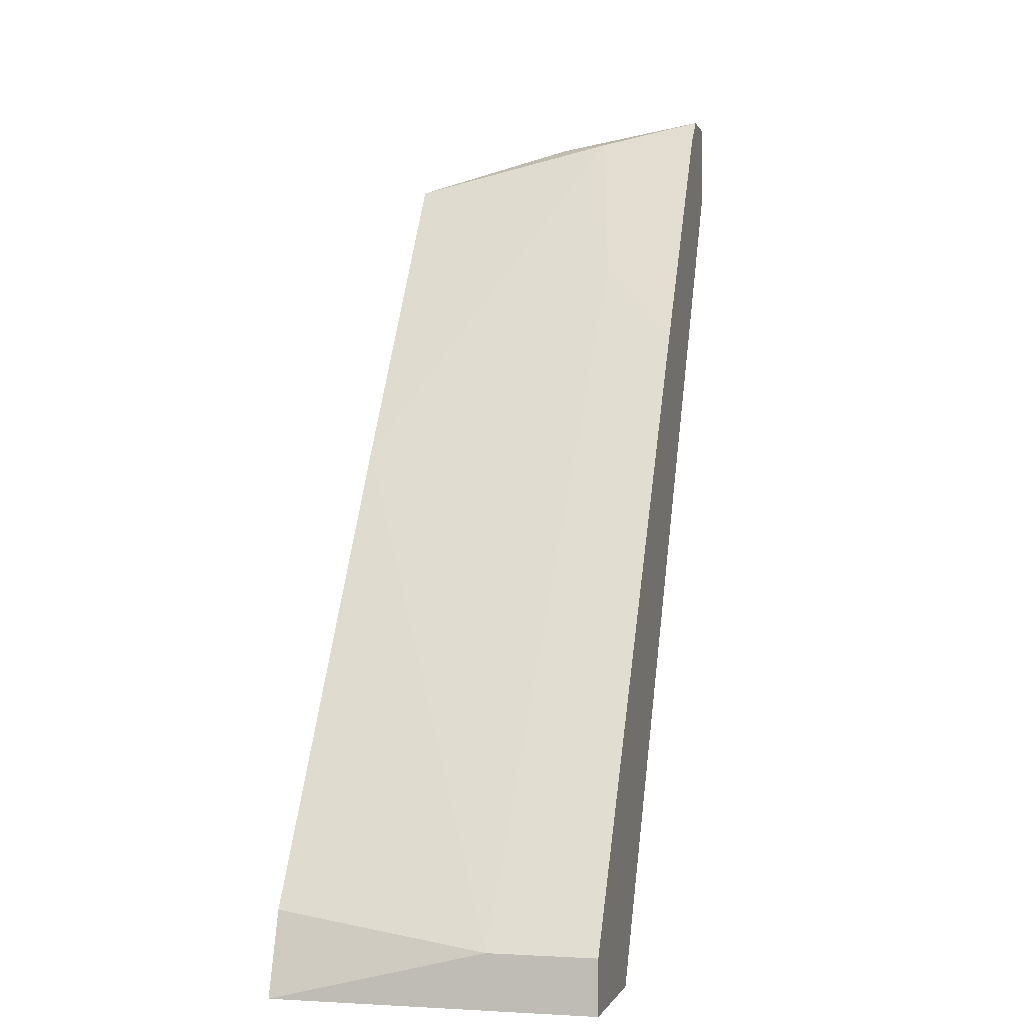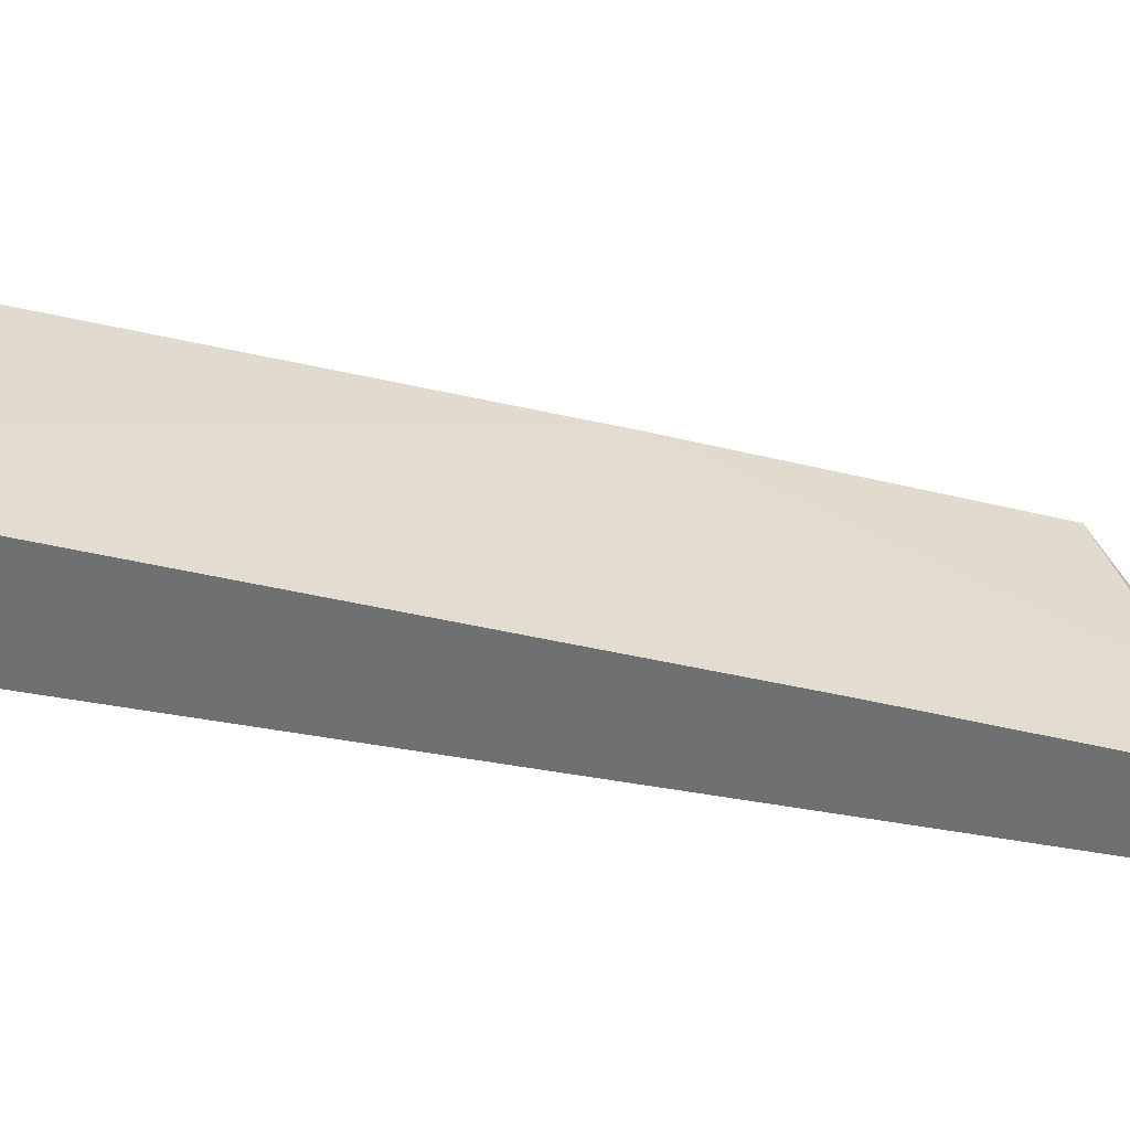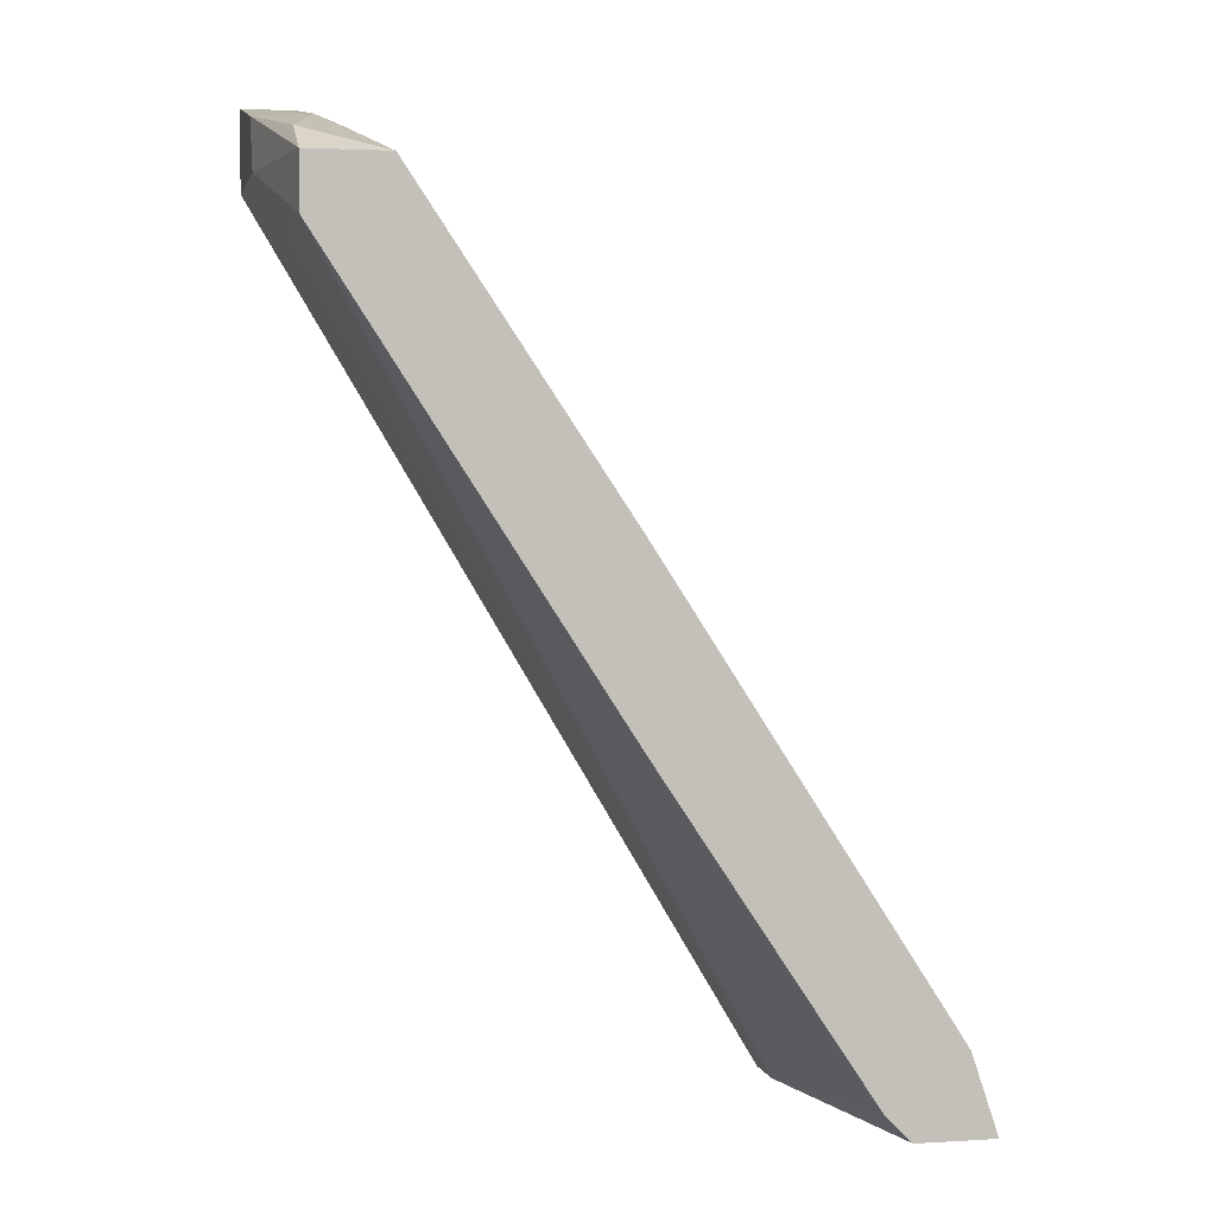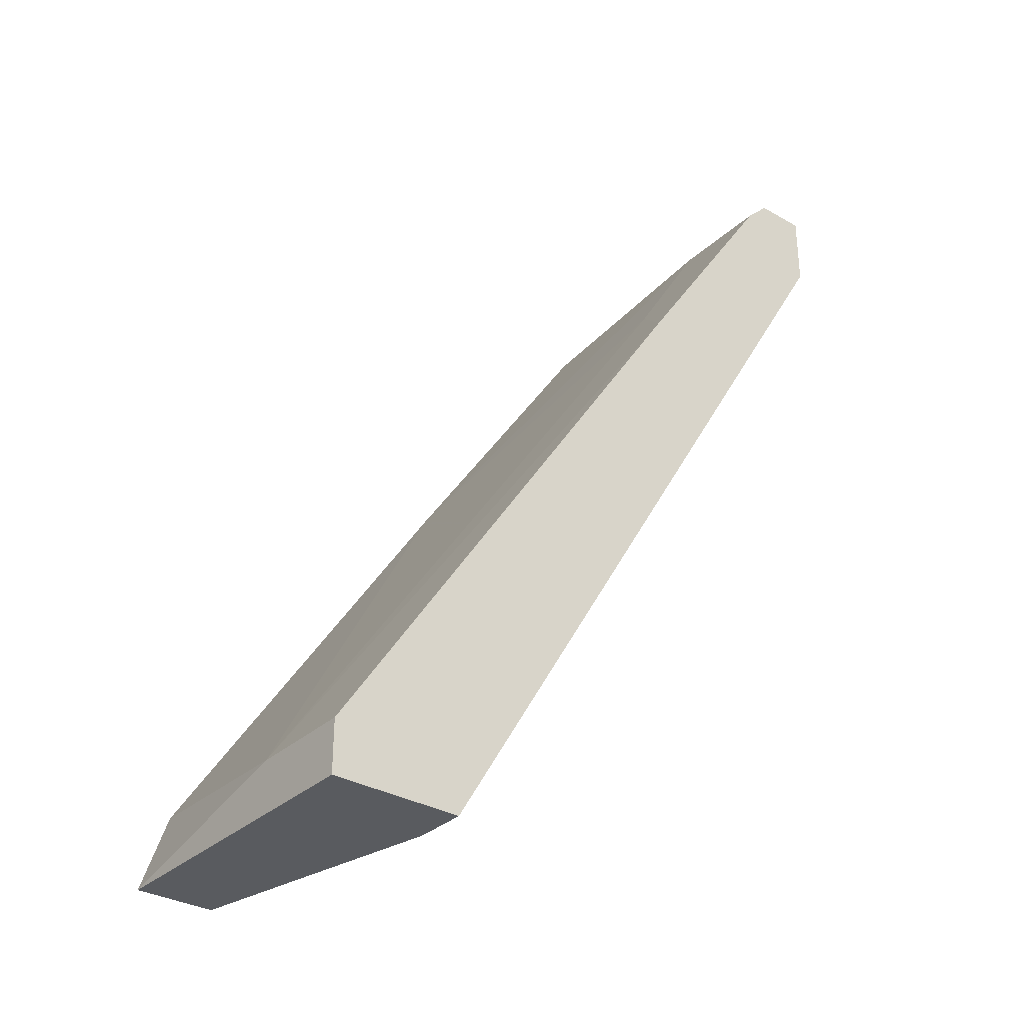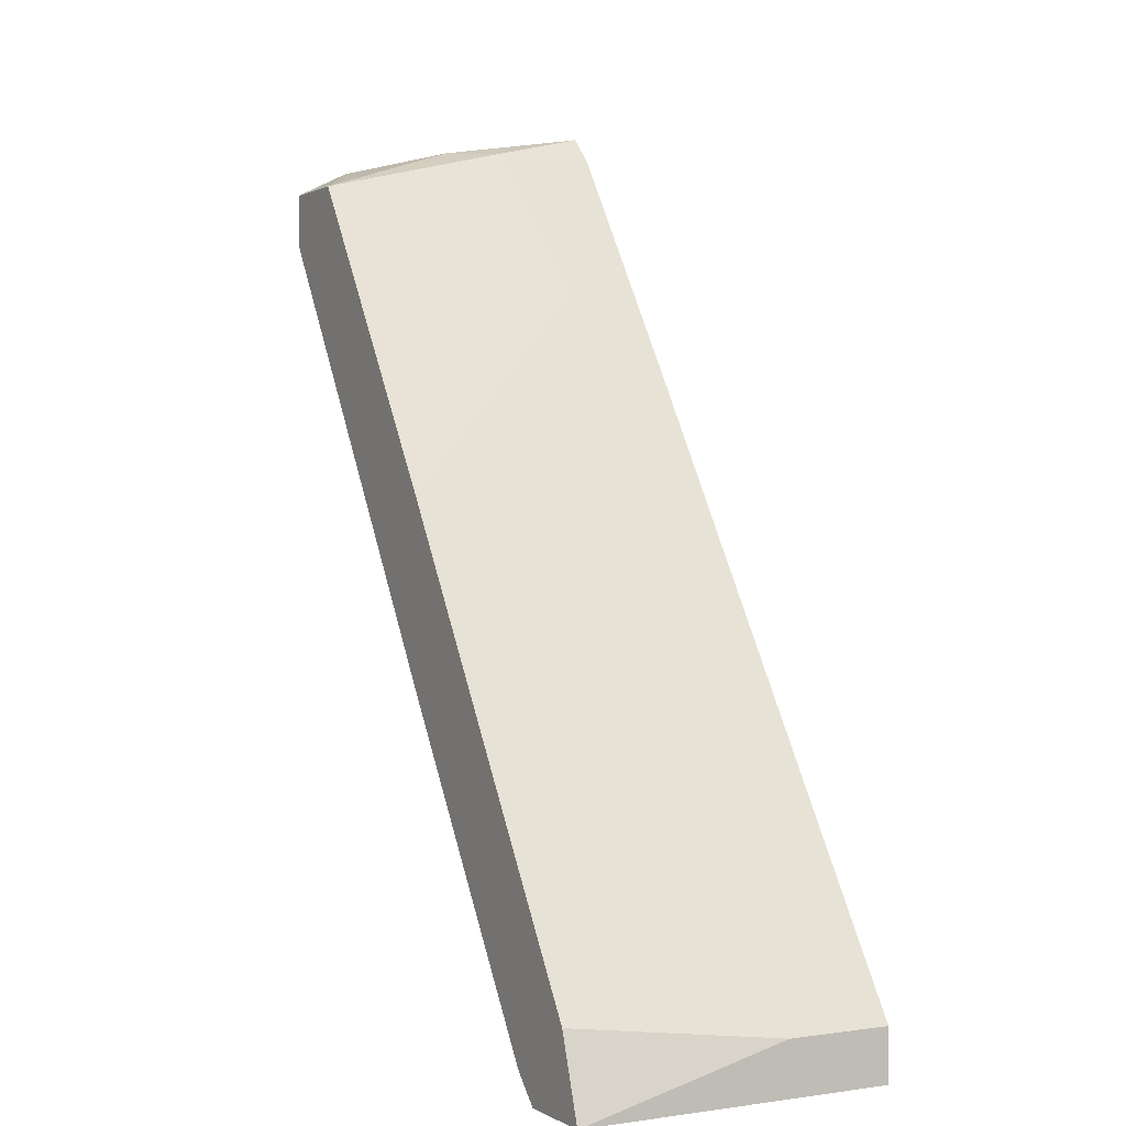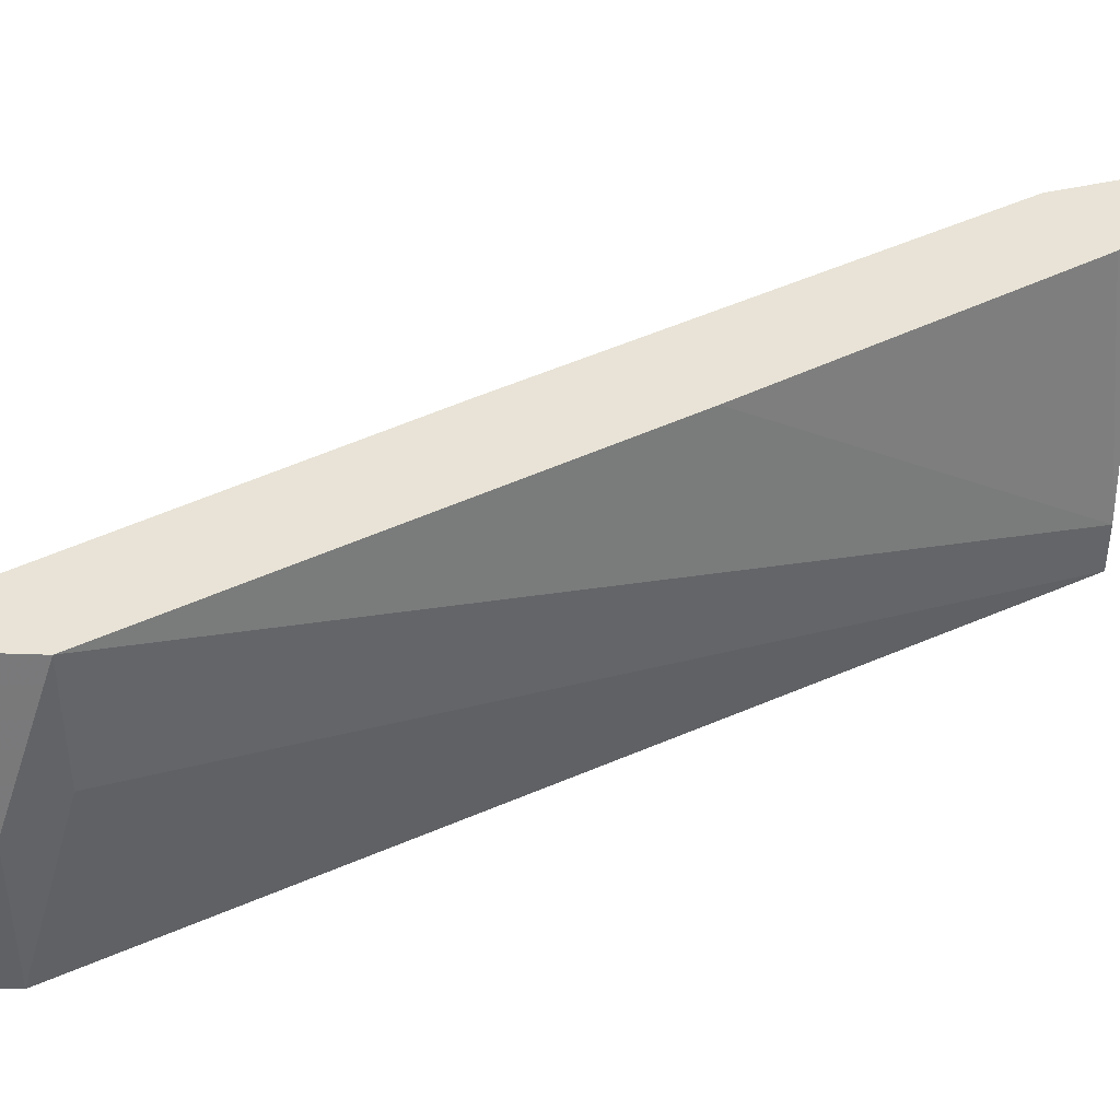
<metadata>
{"format":"obj","ext":"obj","renderer":"f3d","projection":"perspective","resolution":1024,"background":"white","views":[{"elev":-0.7,"azim":103.8,"up":"+Y"},{"elev":-54.8,"azim":109.8,"up":"+Z"},{"elev":2.4,"azim":-12.1,"up":"+Y"},{"elev":-32.5,"azim":141.4,"up":"+Y"},{"elev":1.1,"azim":61.5,"up":"+Y"},{"elev":41.4,"azim":-87.6,"up":"+Z"}]}
</metadata>
<code>
v 0.0233 0.07023 -0.02316
v 0.06352 0.007387 -0.000529
v 0.01576 0.08029 -0.000529
v 0.05094 0.009902 -0.000529
v 0.06604 0.004872 -0.0307
v 0.06604 0.004872 -0.02064
v 0.06604 -0.000159 -0.000529
v 0.06604 -0.000159 -0.0307
v 0.01324 0.08532 -0.0307
v 0.01324 0.08532 -0.02064
v 0.05347 -0.000159 -0.02567
v 0.05347 -0.000159 -0.0307
v 0.05849 -0.000159 -0.000529
v 0.005695 0.08029 -0.01561
v 0.005695 0.08029 -0.0307
v 0.005695 0.08784 -0.0307
v 0.005695 0.08532 -0.01813
v 0.01073 0.08784 -0.0307
v 0.01073 0.08532 -0.01561
v 0.03587 0.05011 -0.000529
v 0.03587 0.03253 -0.000529
v 0.05598 0.002357 -0.000529
v 0.008212 0.08029 -0.000529
v 0.008212 0.0828 -0.005559
v 0.008212 0.07526 -0.000529
v 0.008212 0.07526 -0.0131
v 0.02833 0.06269 -0.0307
f 4 11 22
f 12 15 27
f 12 27 5
f 14 15 25
f 25 2 3
f 2 25 13
f 27 15 18
f 2 13 7
f 13 12 7
f 13 25 4
f 12 5 8
f 5 7 8
f 7 12 8
f 15 14 17
f 25 12 11
f 12 13 11
f 3 2 20
f 3 20 10
f 5 27 6
f 2 7 6
f 7 5 6
f 20 2 6
f 18 15 16
f 15 17 16
f 15 12 26
f 25 15 26
f 12 25 26
f 4 25 21
f 25 11 21
f 11 4 21
f 14 25 23
f 25 3 23
f 17 14 23
f 3 24 23
f 24 17 23
f 3 10 19
f 10 18 19
f 24 3 19
f 17 24 19
f 18 16 19
f 16 17 19
f 10 20 1
f 27 10 1
f 6 27 1
f 20 6 1
f 27 18 9
f 10 27 9
f 18 10 9
f 13 4 22
f 11 13 22

</code>
